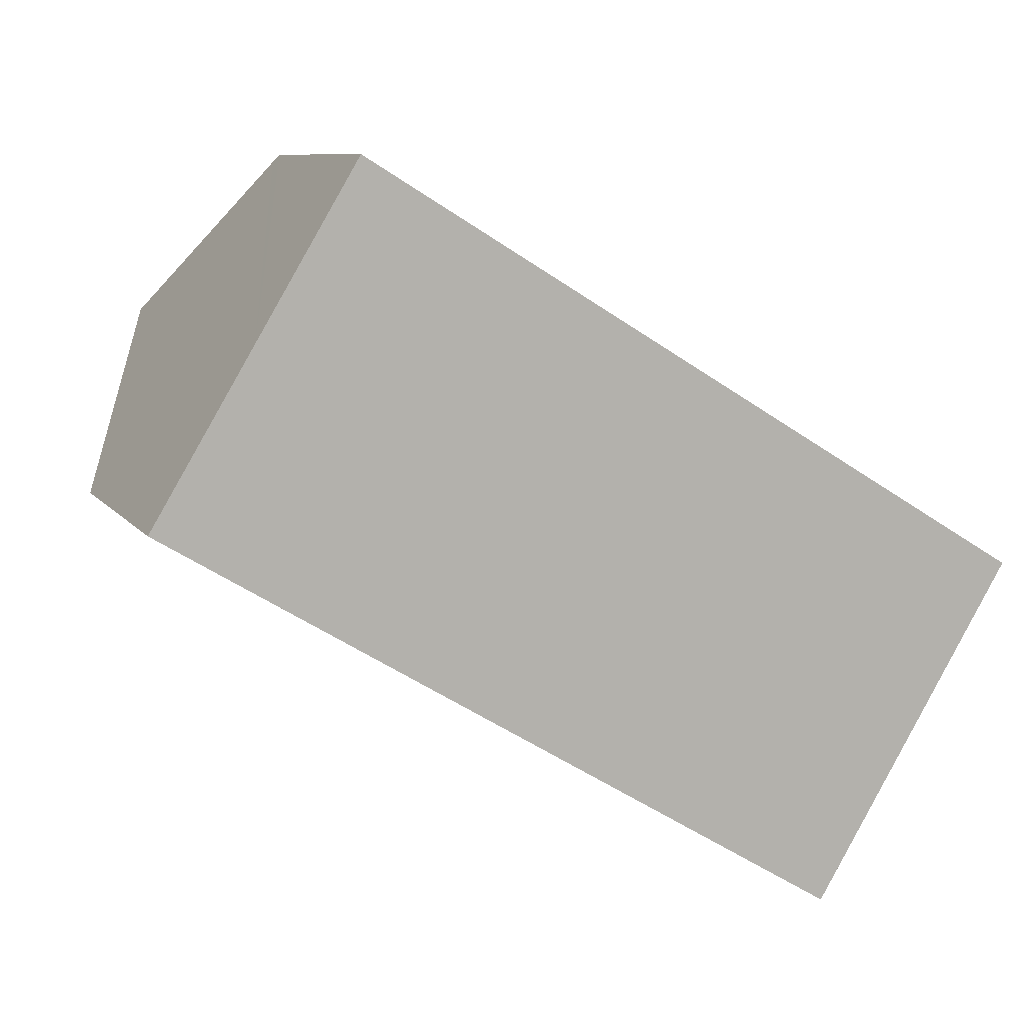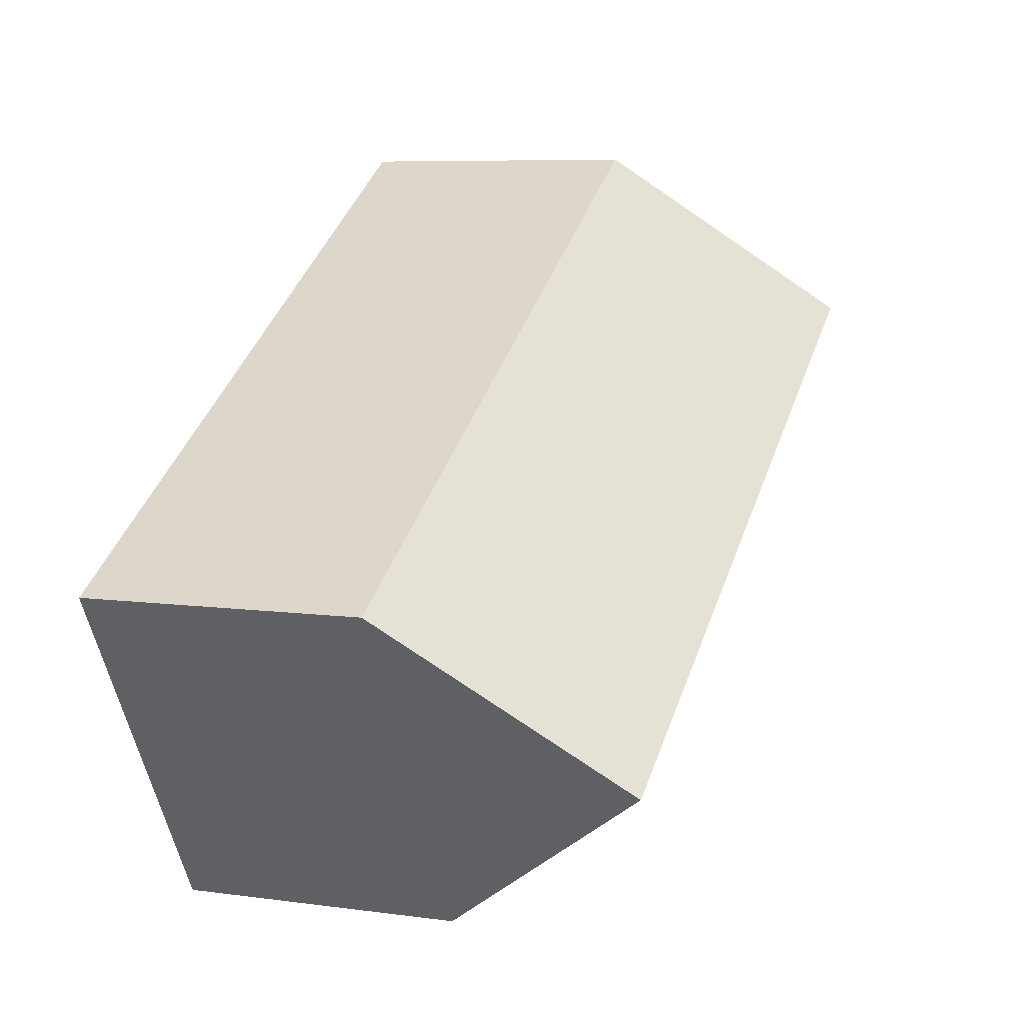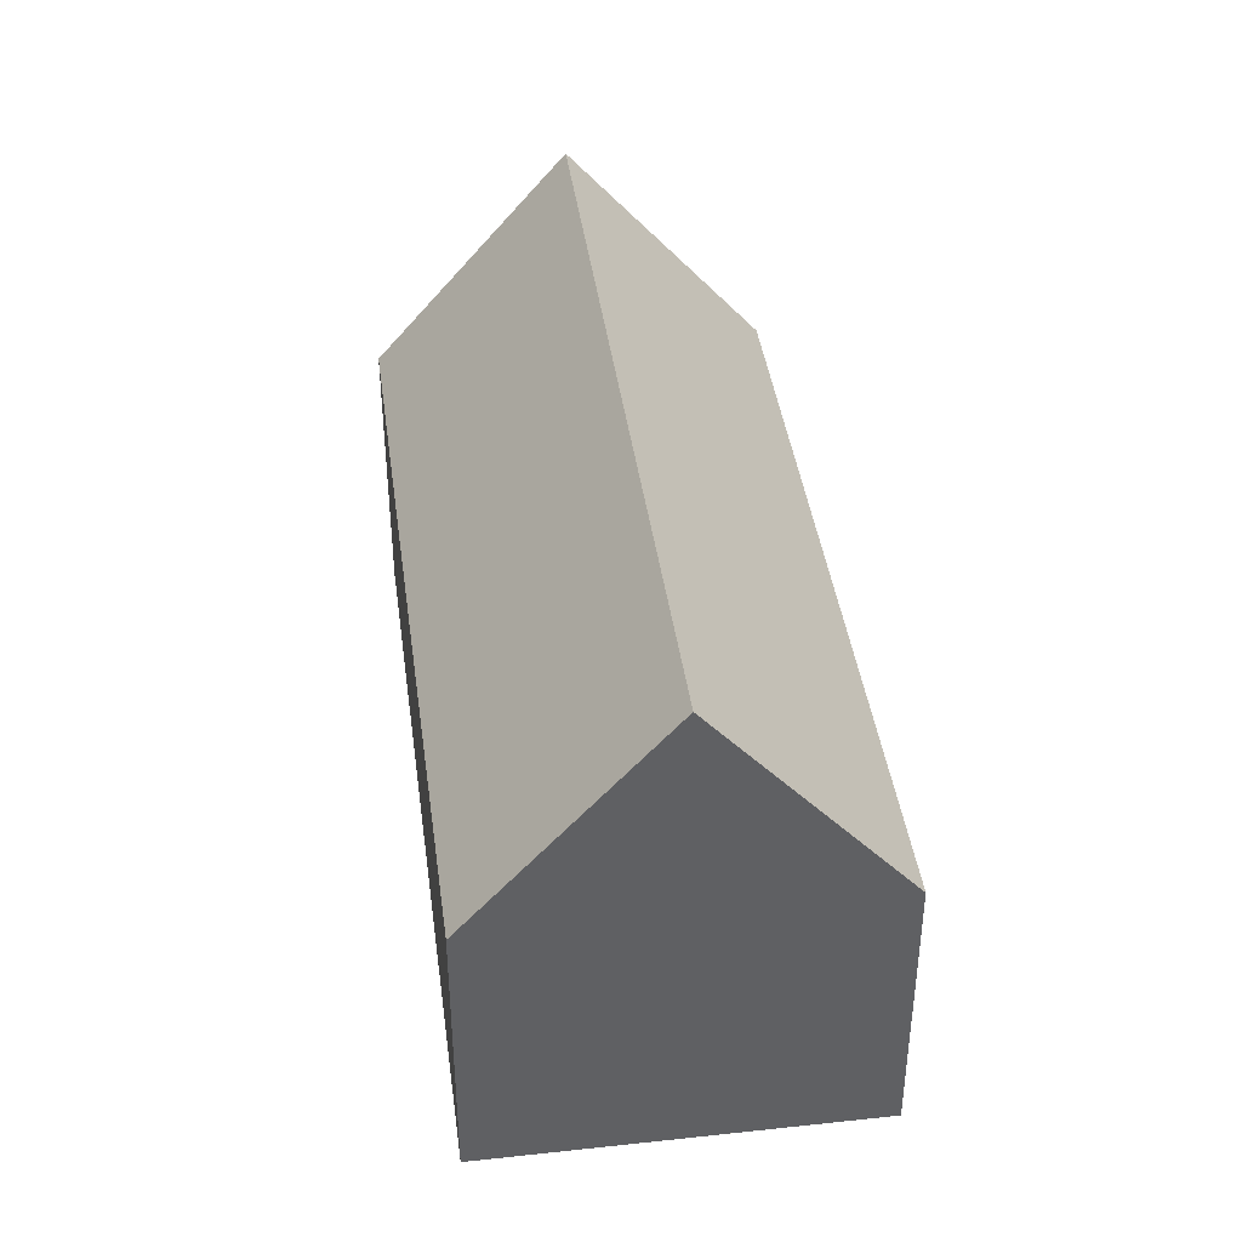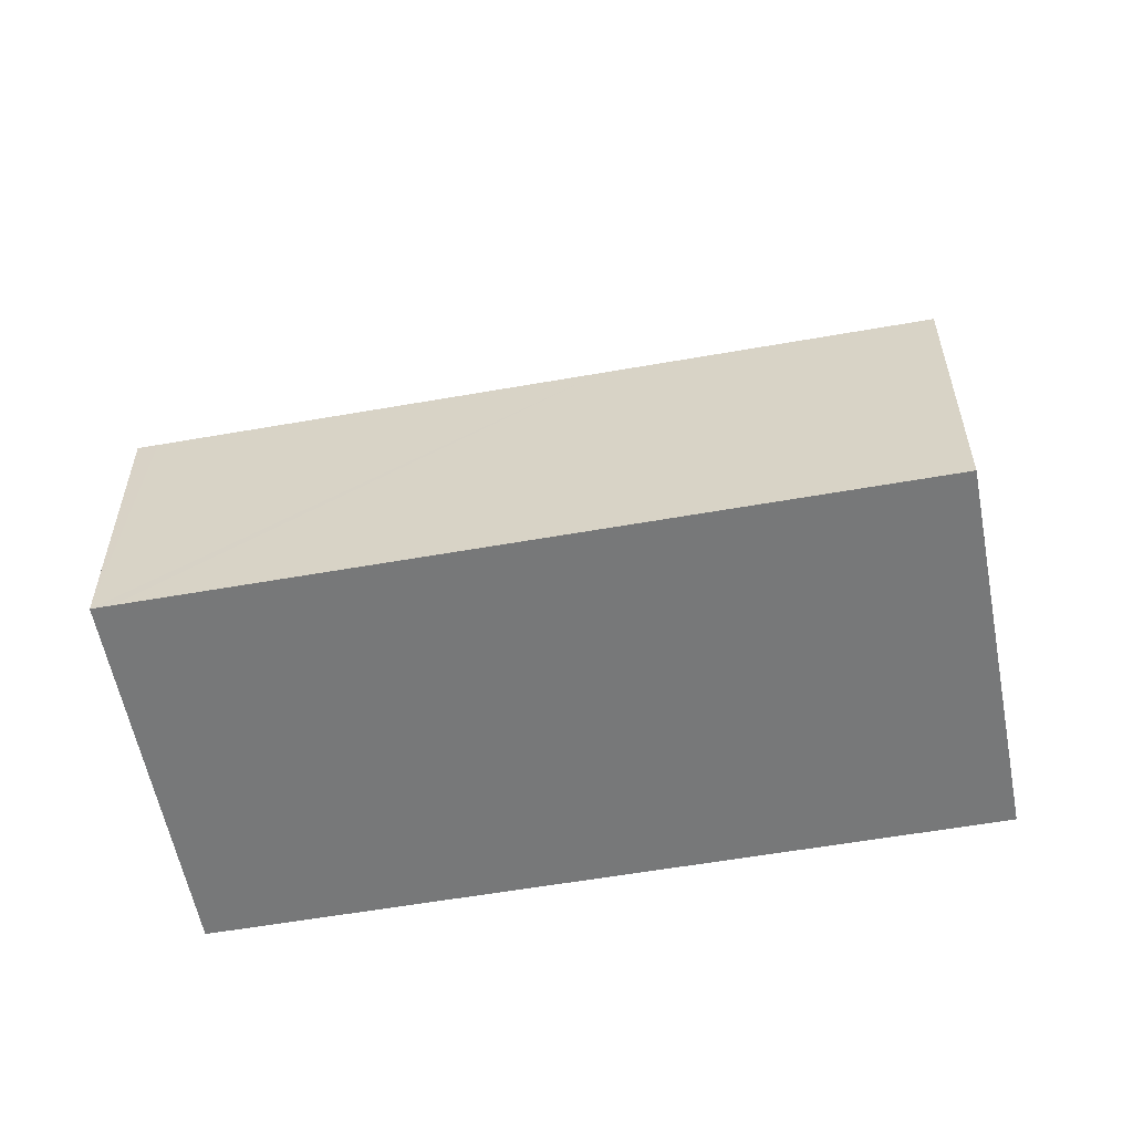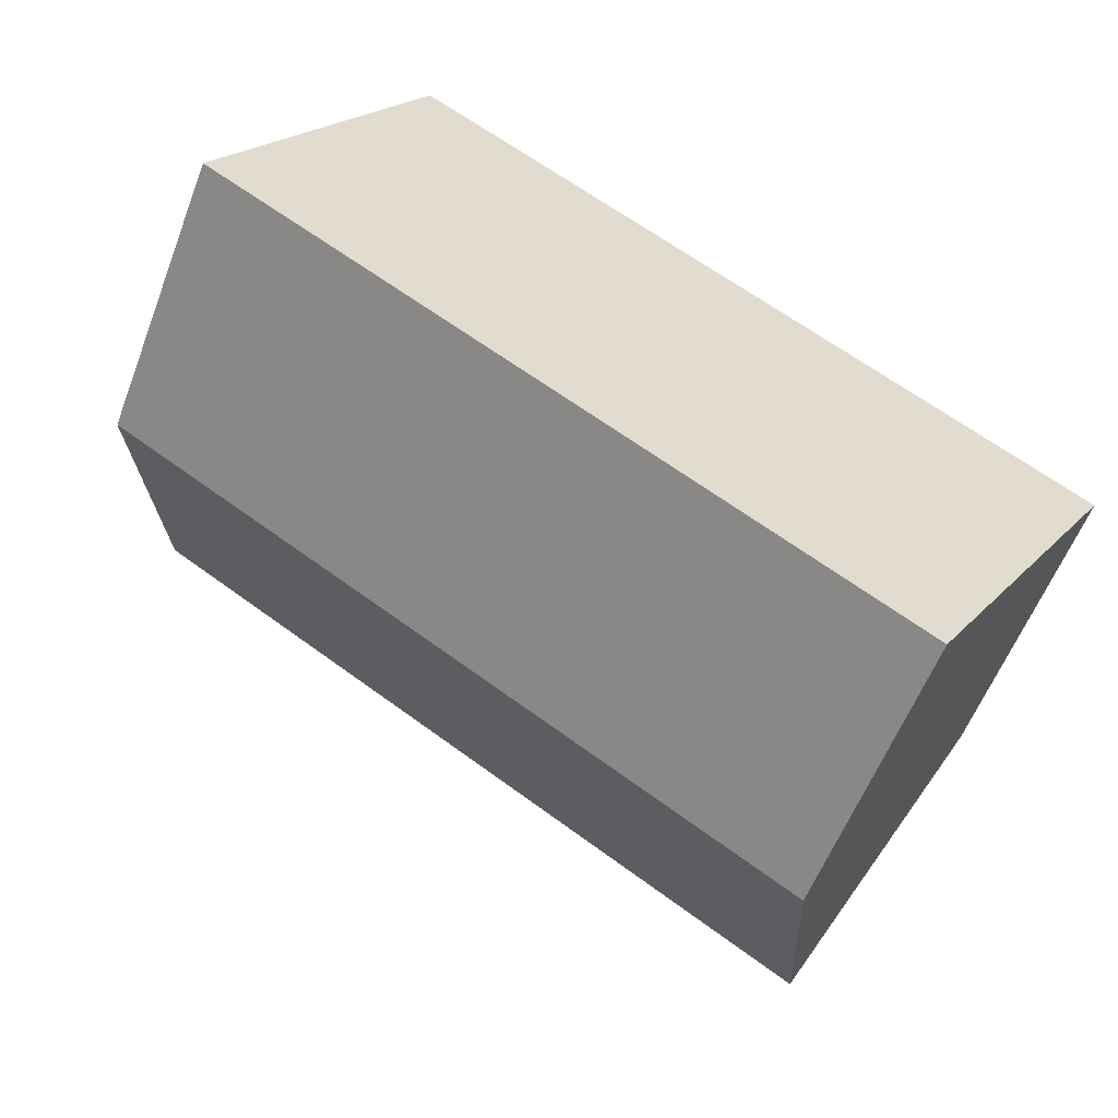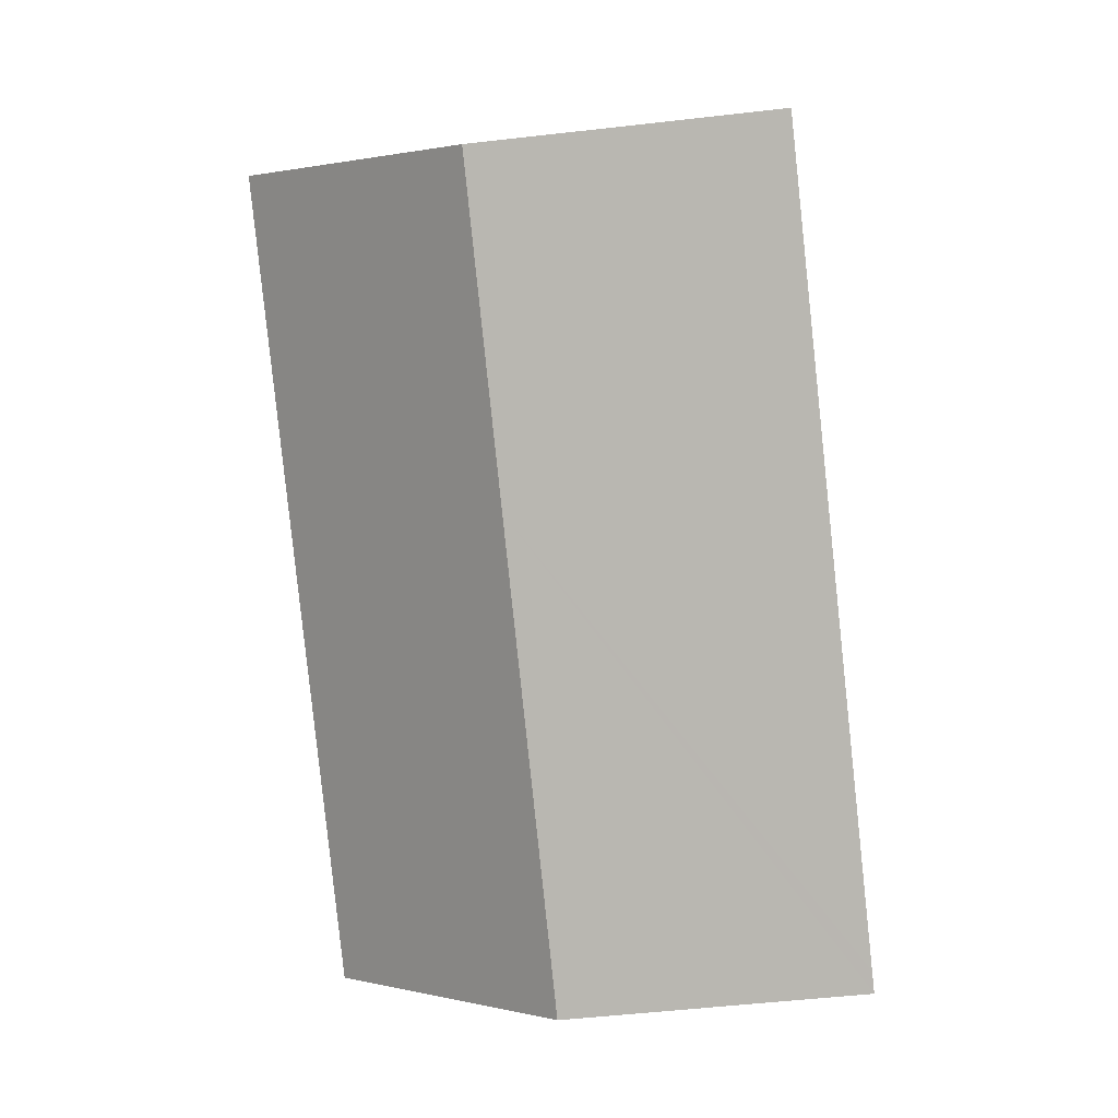
<metadata>
{"format":"obj","ext":"obj","renderer":"f3d","projection":"perspective","resolution":1024,"background":"white","views":[{"elev":8.7,"azim":-20.3,"up":"+Z"},{"elev":7.4,"azim":111.5,"up":"+Z"},{"elev":41.5,"azim":113.5,"up":"+Y"},{"elev":-57.3,"azim":-138.3,"up":"+Y"},{"elev":-57.5,"azim":-20.8,"up":"+Z"},{"elev":-51.6,"azim":-82.9,"up":"+Z"}]}
</metadata>
<code>
v  2.629 13.5 4.396
v  7.299 7.558 -4.432
v  0 7.553 4.625e-16
v  20.42 13.5 -6.421
v  17.32 7.566 -10.52
v  17.79 7.567 -10.8
v  22.96 7.786 -2.201
v  22.98 7.561 -1.99
v  23.06 7.561 -2.035
v  21.03 7.561 -0.805
v  14.85 7.561 2.952
v  11.18 7.561 5.186
v  7.299 7.561 7.544
v  5.14 7.822 8.594
v  5.255 7.561 8.787
v  0 0 0
v  2.629 -2.692e-16 4.396
v  5.255 -5.38e-16 8.787
v  5.14 -5.262e-16 8.594
v  7.299 -4.619e-16 7.544
v  11.18 -3.176e-16 5.186
v  14.85 -1.808e-16 2.952
v  21.03 4.929e-17 -0.805
v  22.98 1.219e-16 -1.99
v  23.06 1.246e-16 -2.035
v  22.96 1.348e-16 -2.201
v  17.79 6.615e-16 -10.8
v  20.42 3.932e-16 -6.421
v  17.32 6.442e-16 -10.52
v  7.299 2.714e-16 -4.432
g defaultobject
f 1 2 3
f 2 1 4
f 2 4 5
f 5 4 6
f 7 8 9
f 8 7 10
f 10 7 4
f 10 4 11
f 11 4 1
f 11 1 12
f 12 1 13
f 13 1 14
f 13 14 15
f 16 1 3
f 1 16 14
f 14 16 17
f 14 17 15
f 15 17 18
f 18 17 19
f 18 13 15
f 13 18 12
f 12 18 20
f 12 20 21
f 12 21 11
f 11 21 22
f 11 22 10
f 10 22 23
f 10 23 8
f 8 23 9
f 9 23 24
f 9 24 25
f 7 6 4
f 6 7 9
f 6 9 25
f 6 25 26
f 6 26 27
f 27 26 28
f 27 5 6
f 5 27 2
f 2 27 29
f 2 29 30
f 2 30 3
f 3 30 16
f 24 26 25
f 26 24 28
f 28 24 27
f 27 24 29
f 29 24 23
f 29 23 30
f 30 23 22
f 30 22 21
f 30 21 16
f 16 21 20
f 16 20 19
f 19 20 18
f 16 19 17

</code>
